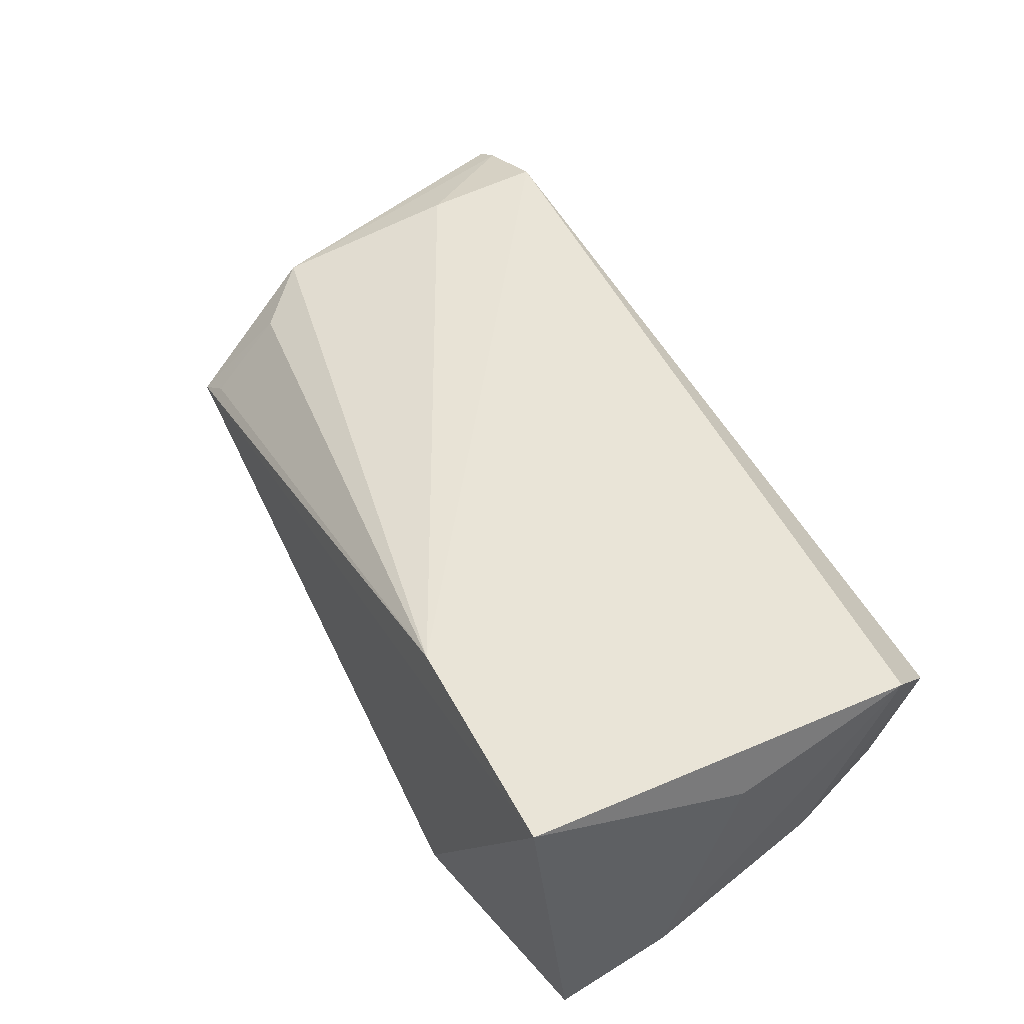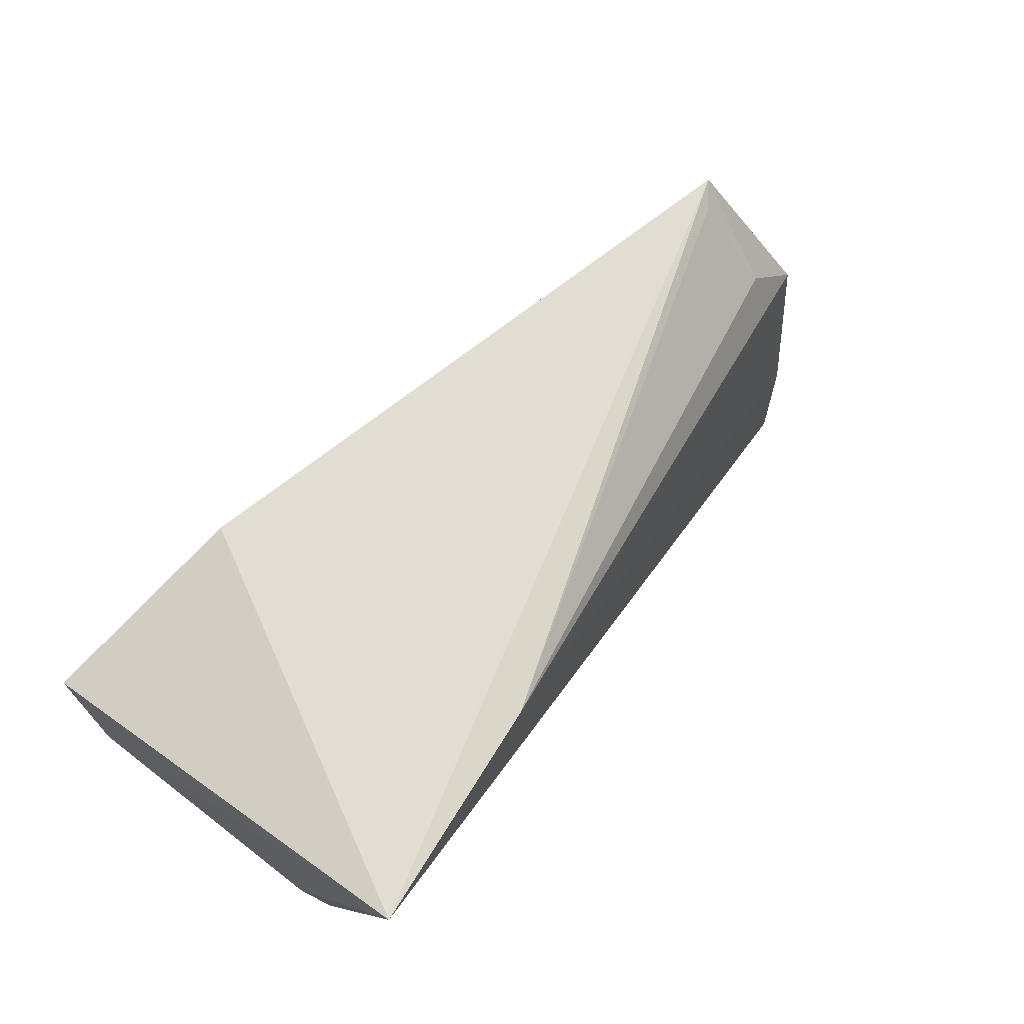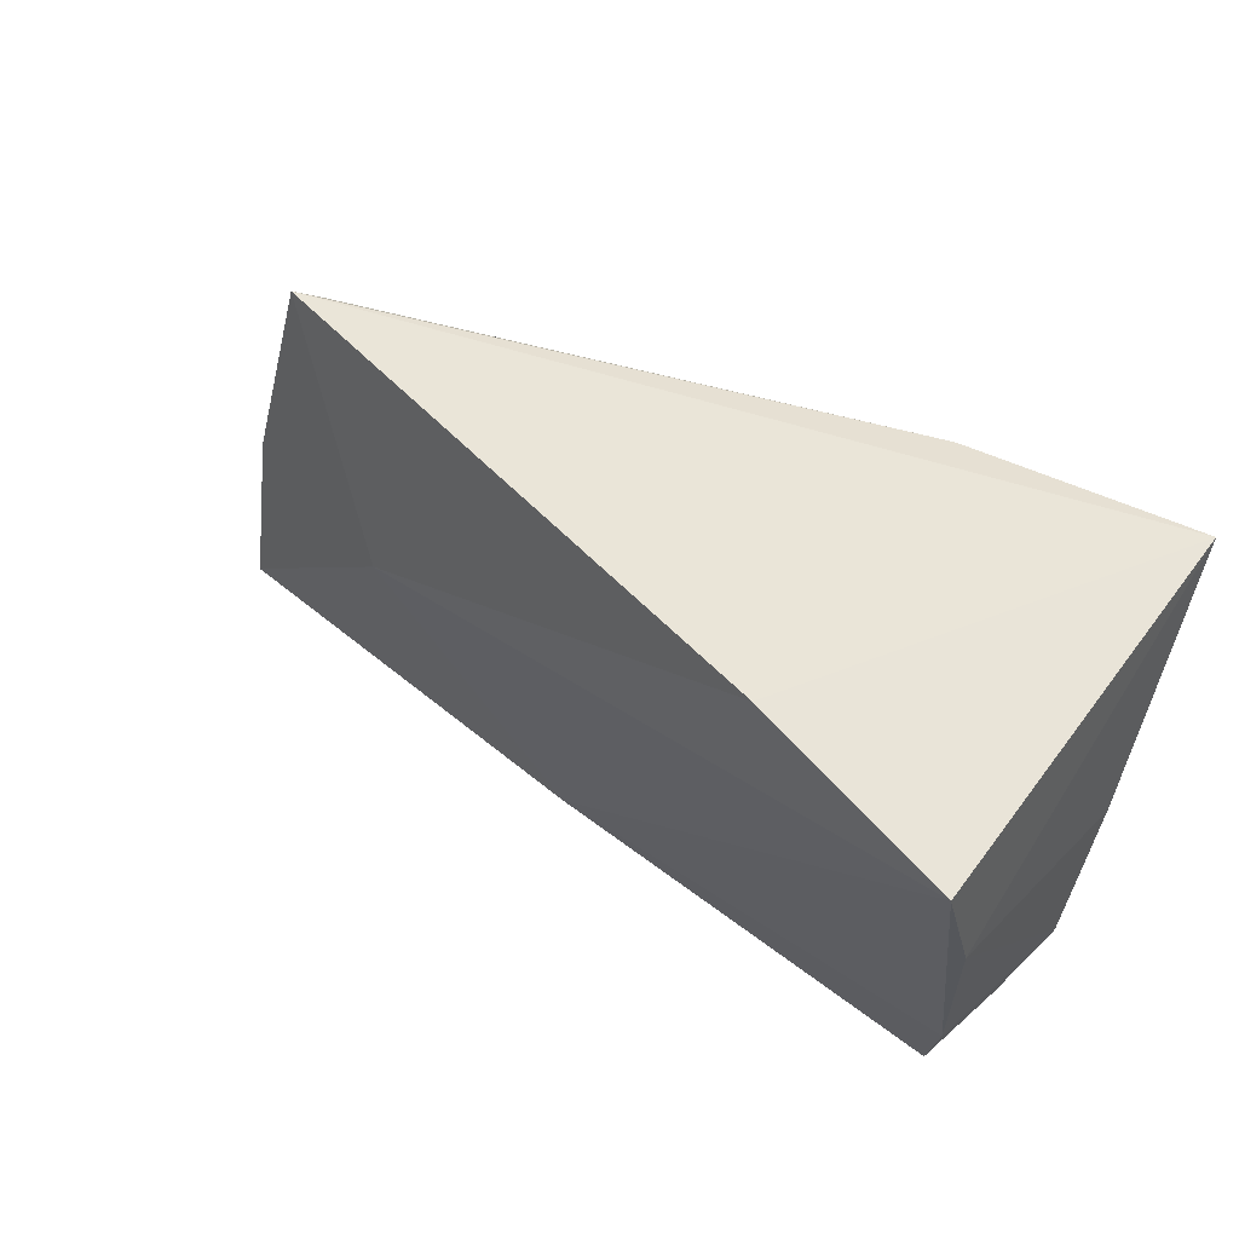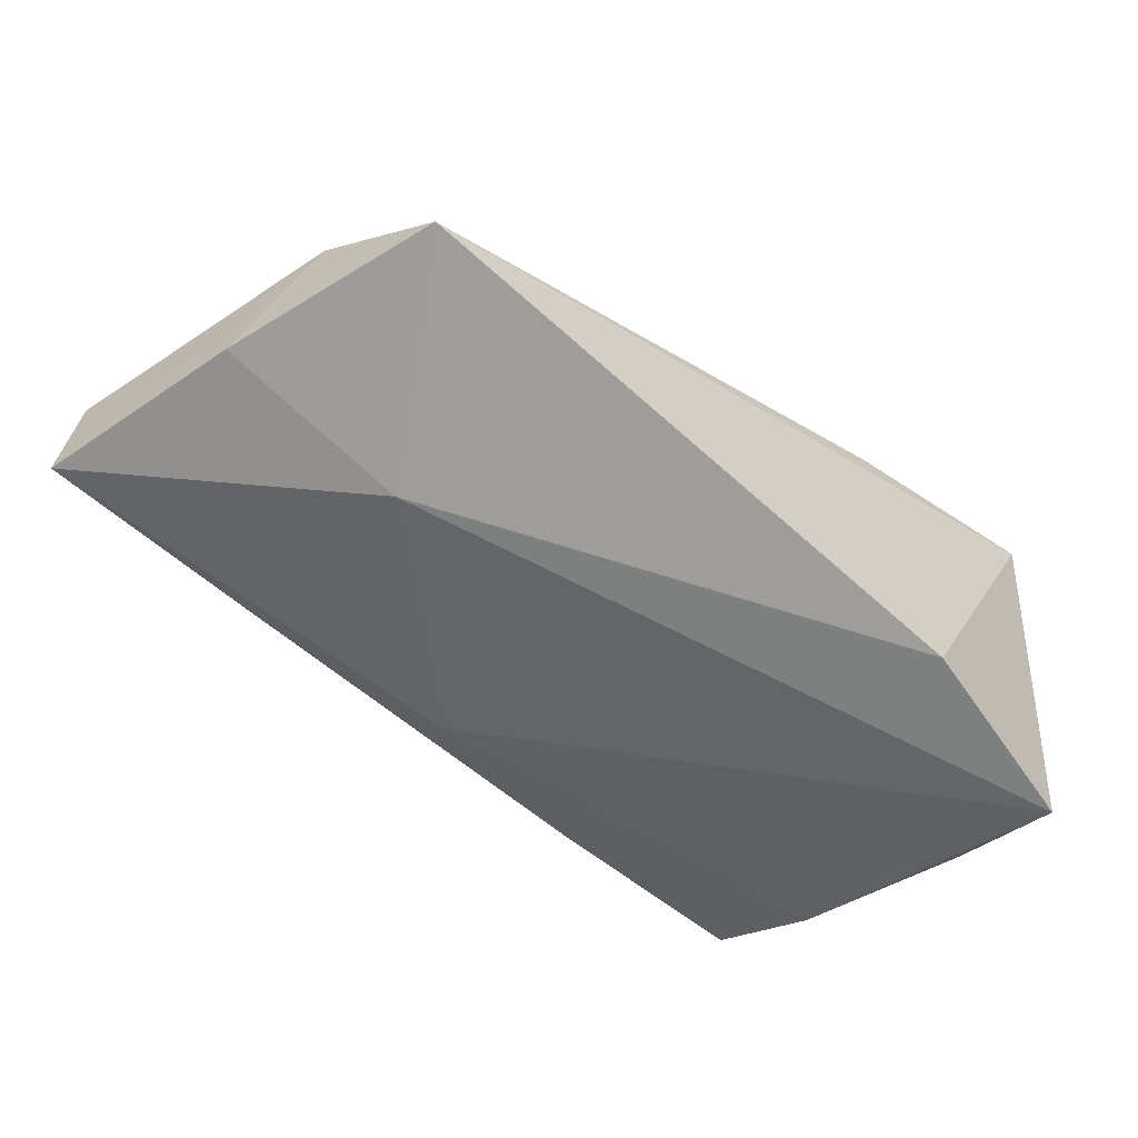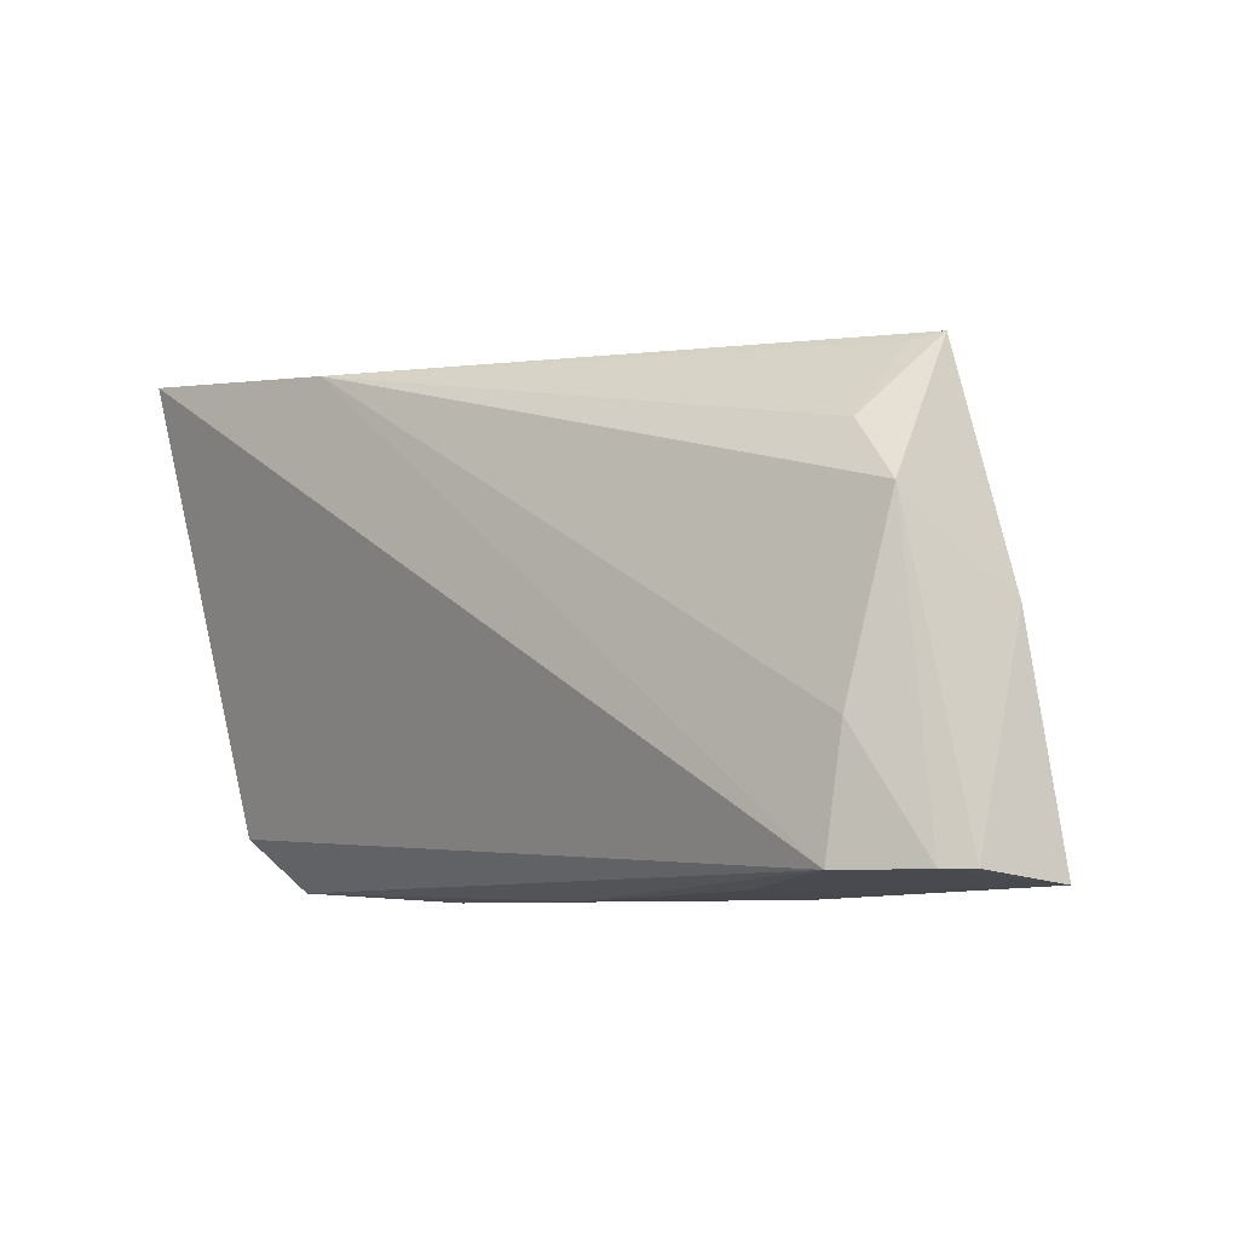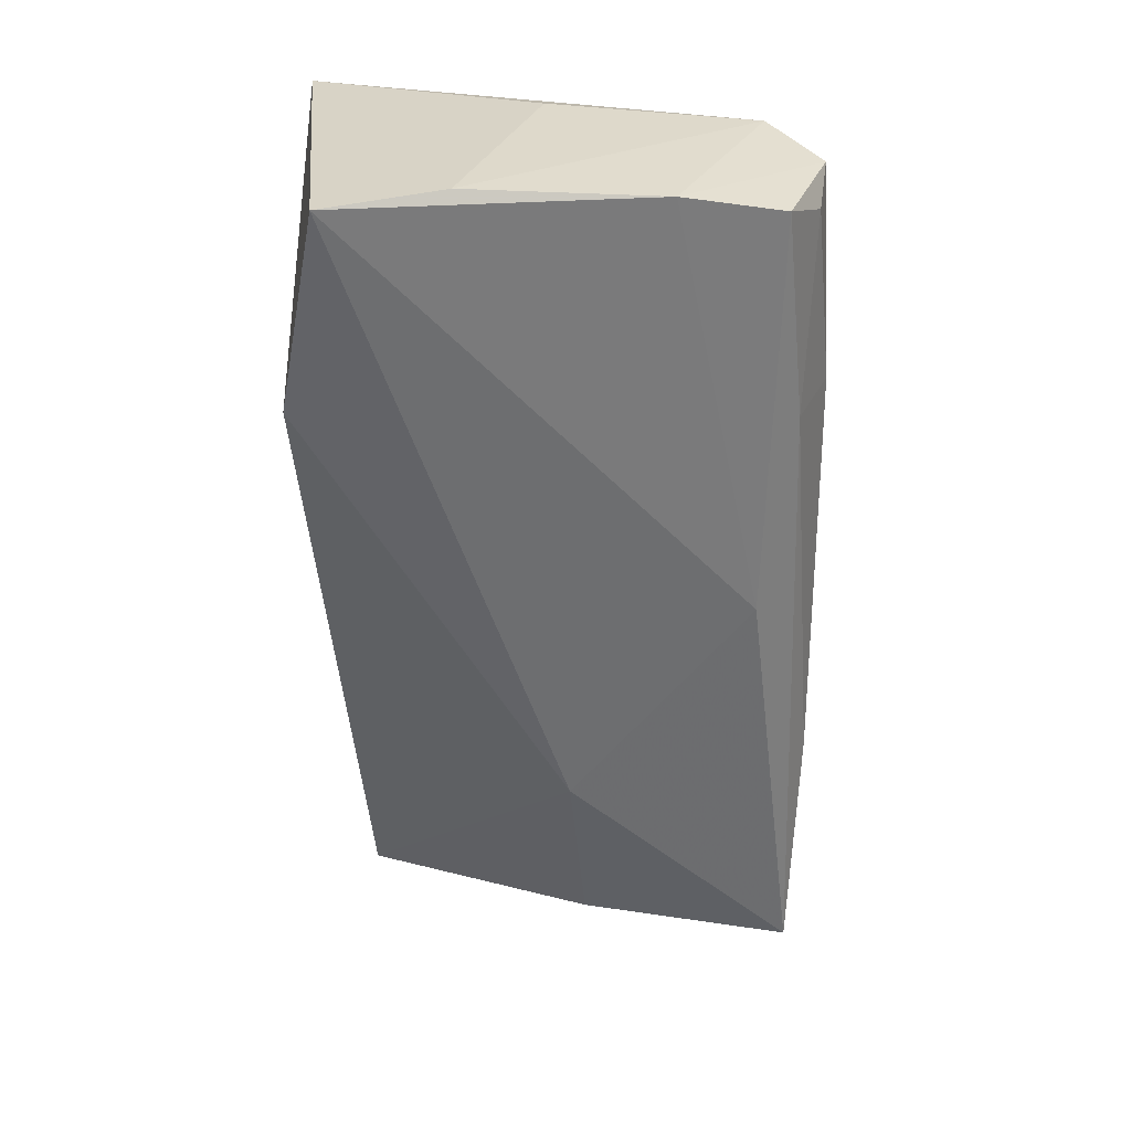
<metadata>
{"format":"obj","ext":"obj","renderer":"f3d","projection":"perspective","resolution":1024,"background":"white","views":[{"elev":52.6,"azim":-121.7,"up":"+Z"},{"elev":70.9,"azim":-53.3,"up":"+Y"},{"elev":51.5,"azim":-142.4,"up":"+Y"},{"elev":-53.8,"azim":136.7,"up":"+Z"},{"elev":-7.3,"azim":44.2,"up":"+Y"},{"elev":-60.4,"azim":-90.0,"up":"+Z"}]}
</metadata>
<code>
v -0.04506 0.0103 -0.02031
v -0.04506 0.001395 0.007344
v 0.05347 0.006731 0.009285
v 0.00853 -0.02288 -0.01168
v 0.005597 -0.03048 0.001498
v 0.04733 0.02221 -0.000757
v 0.05017 -0.0145 0.01312
v -0.01699 0.026 0.01871
v -0.04344 0.02847 0.02124
v 0.05731 -0.003482 -0.00434
v 0.03266 -0.03048 -0.003455
v -0.0431 -0.02298 0.00733
v -0.01522 -0.02674 -0.01008
v 0.05781 -0.0281 0.009891
v -0.03757 -0.02819 -0.005576
v 0.06085 -0.02808 0.007945
v -0.04072 -0.0292 0.0005768
v -0.02058 0.02858 -0.02025
v -0.01621 -0.03048 -0.0019
v 0.0486 -0.0281 0.014
v 0.03322 -0.02963 0.006334
v -0.04007 -0.02422 -0.01319
v -0.04281 -0.01222 -0.01636
v 0.03418 -0.001503 -0.01153
v 0.04738 0.01364 0.007515
v 0.06206 -0.02937 -0.004152
v -0.0442 0.02399 -0.02416
v 0.05044 0.02309 -0.002901
f 27 24 4
f 4 24 26
f 9 2 12
f 17 20 12
f 12 20 9
f 18 24 27
f 28 24 18
f 27 9 18
f 9 28 18
f 26 24 10
f 10 24 28
f 28 3 10
f 10 16 26
f 10 3 16
f 27 4 23
f 23 4 22
f 23 22 17
f 17 12 23
f 13 4 26
f 22 4 13
f 17 22 15
f 15 19 17
f 22 13 15
f 15 13 19
f 11 13 26
f 19 13 11
f 5 20 17
f 17 19 5
f 19 11 5
f 25 3 28
f 9 20 8
f 3 25 8
f 8 28 9
f 16 3 14
f 26 16 14
f 27 23 1
f 1 12 2
f 1 23 12
f 1 9 27
f 1 2 9
f 20 5 21
f 21 5 11
f 21 11 26
f 26 14 21
f 21 14 20
f 7 8 20
f 3 8 7
f 20 14 7
f 7 14 3
f 6 25 28
f 28 8 6
f 6 8 25

</code>
